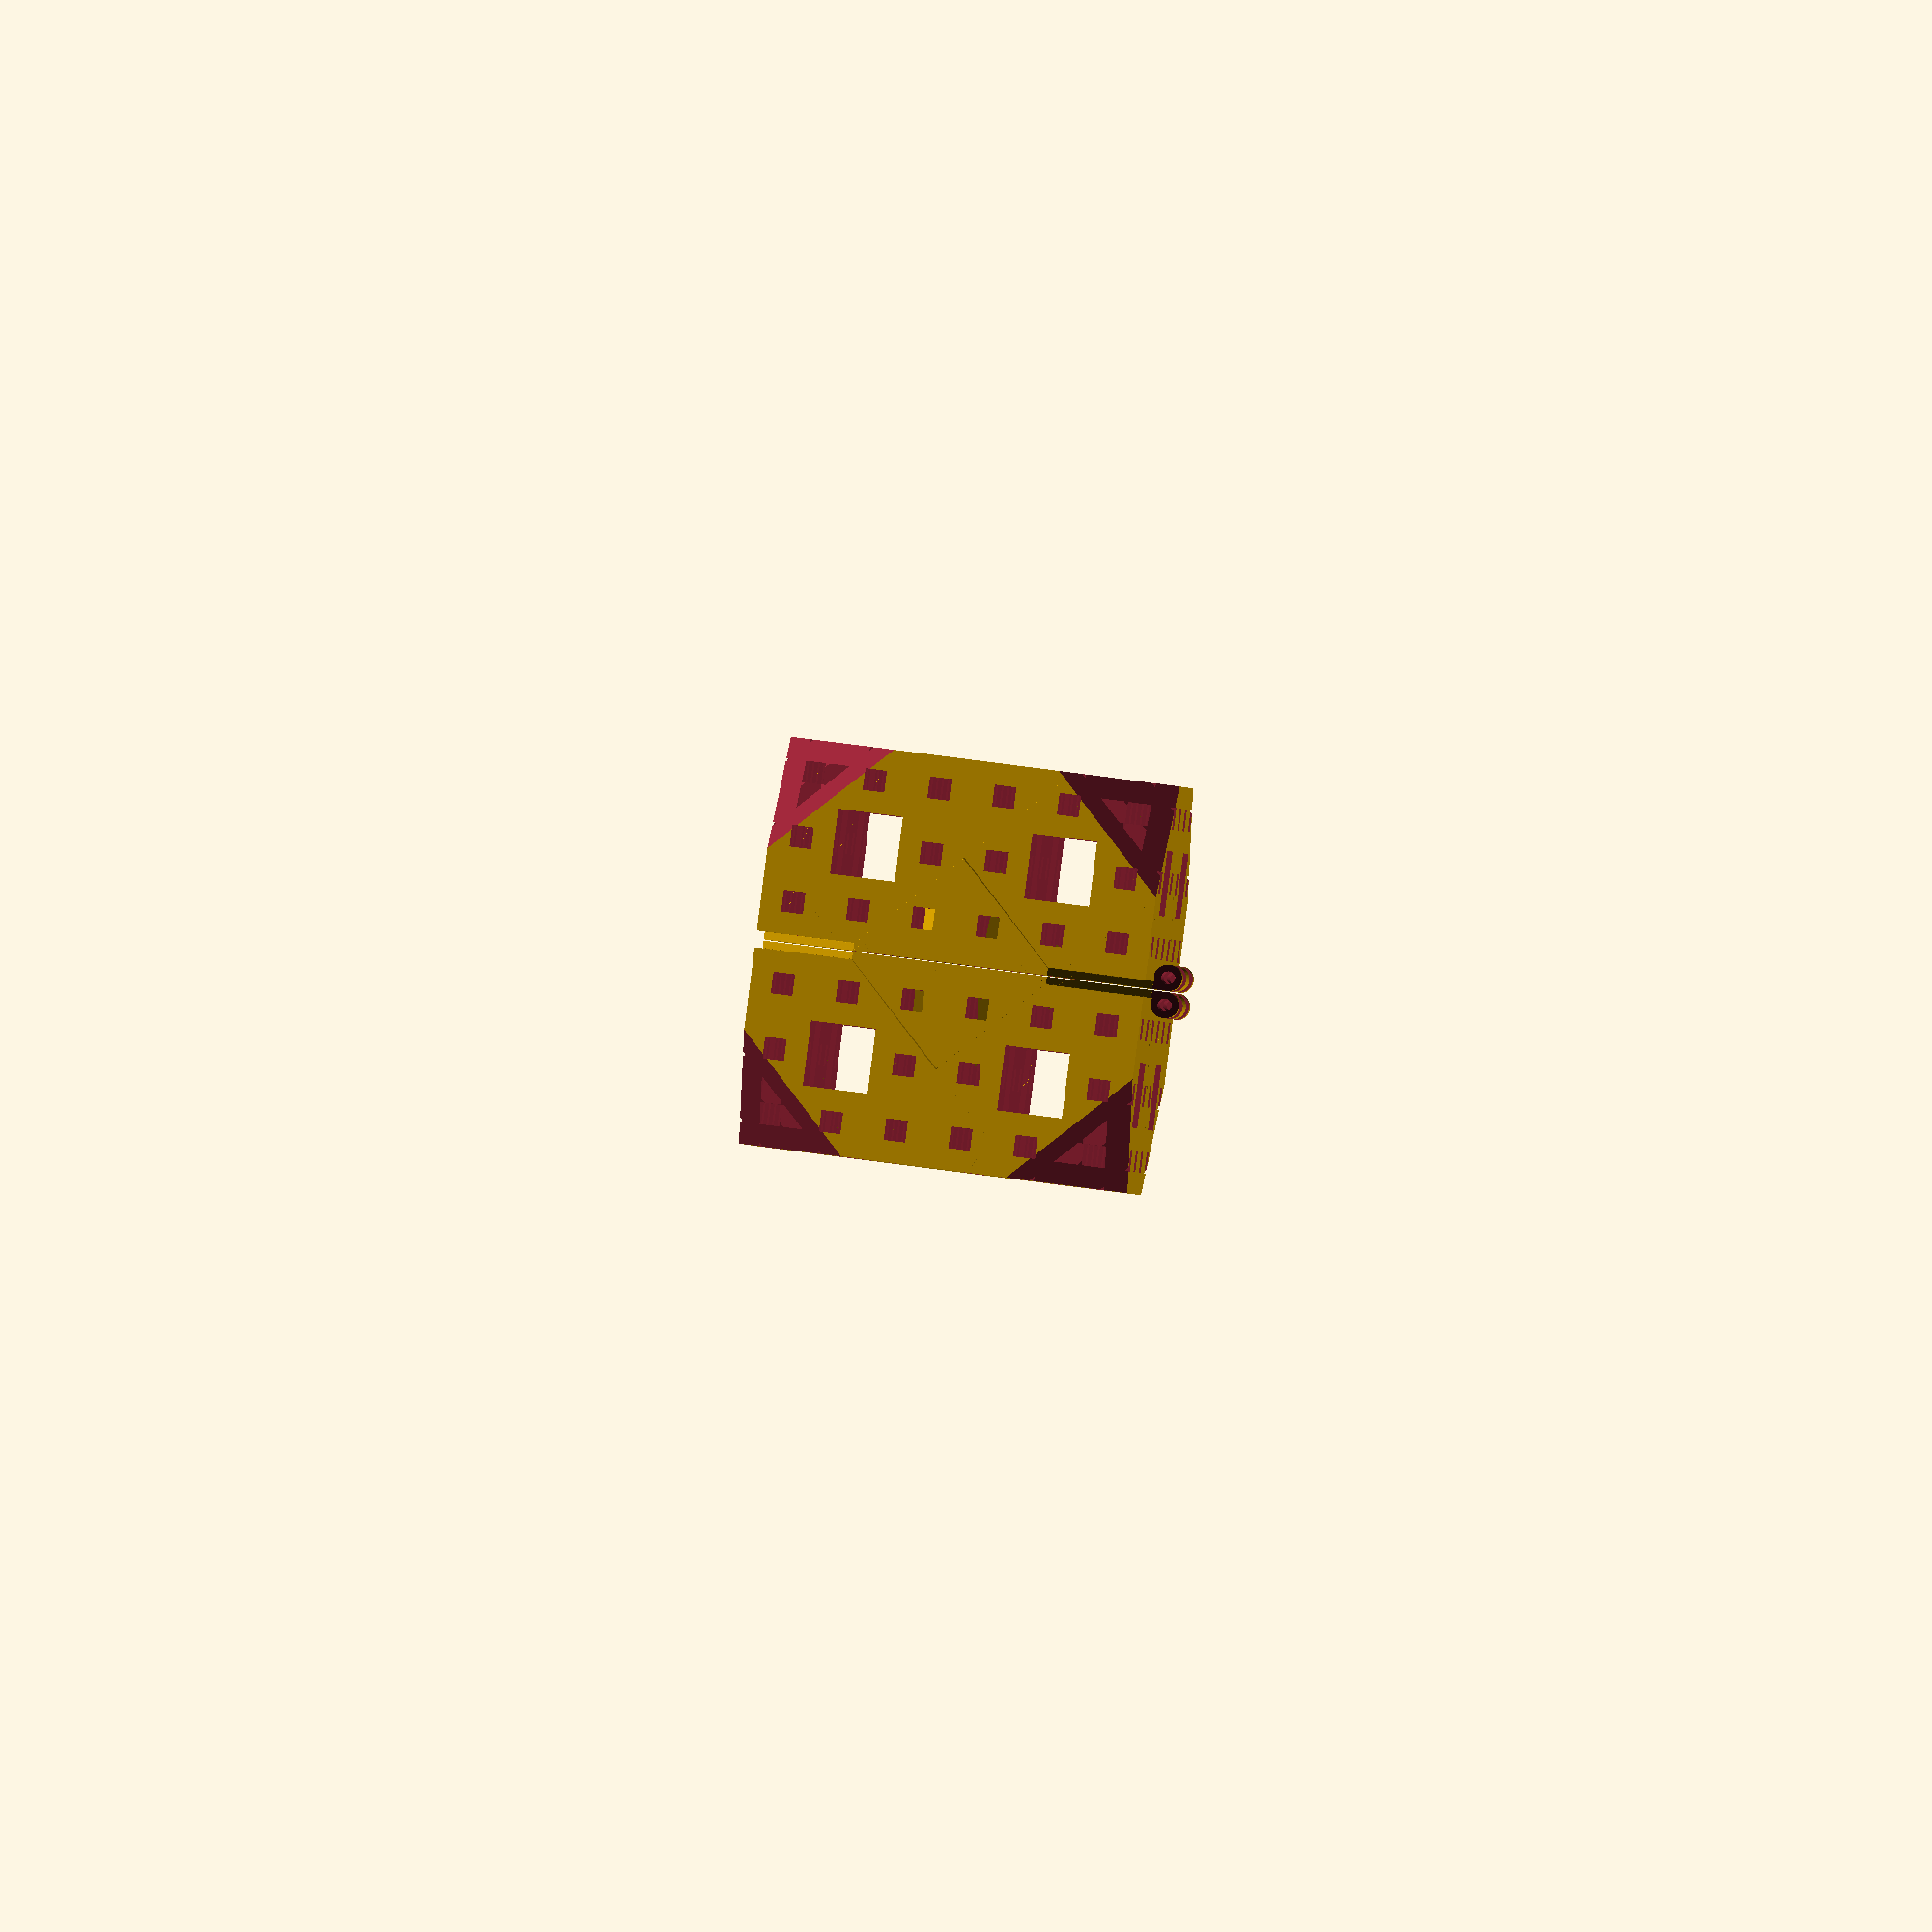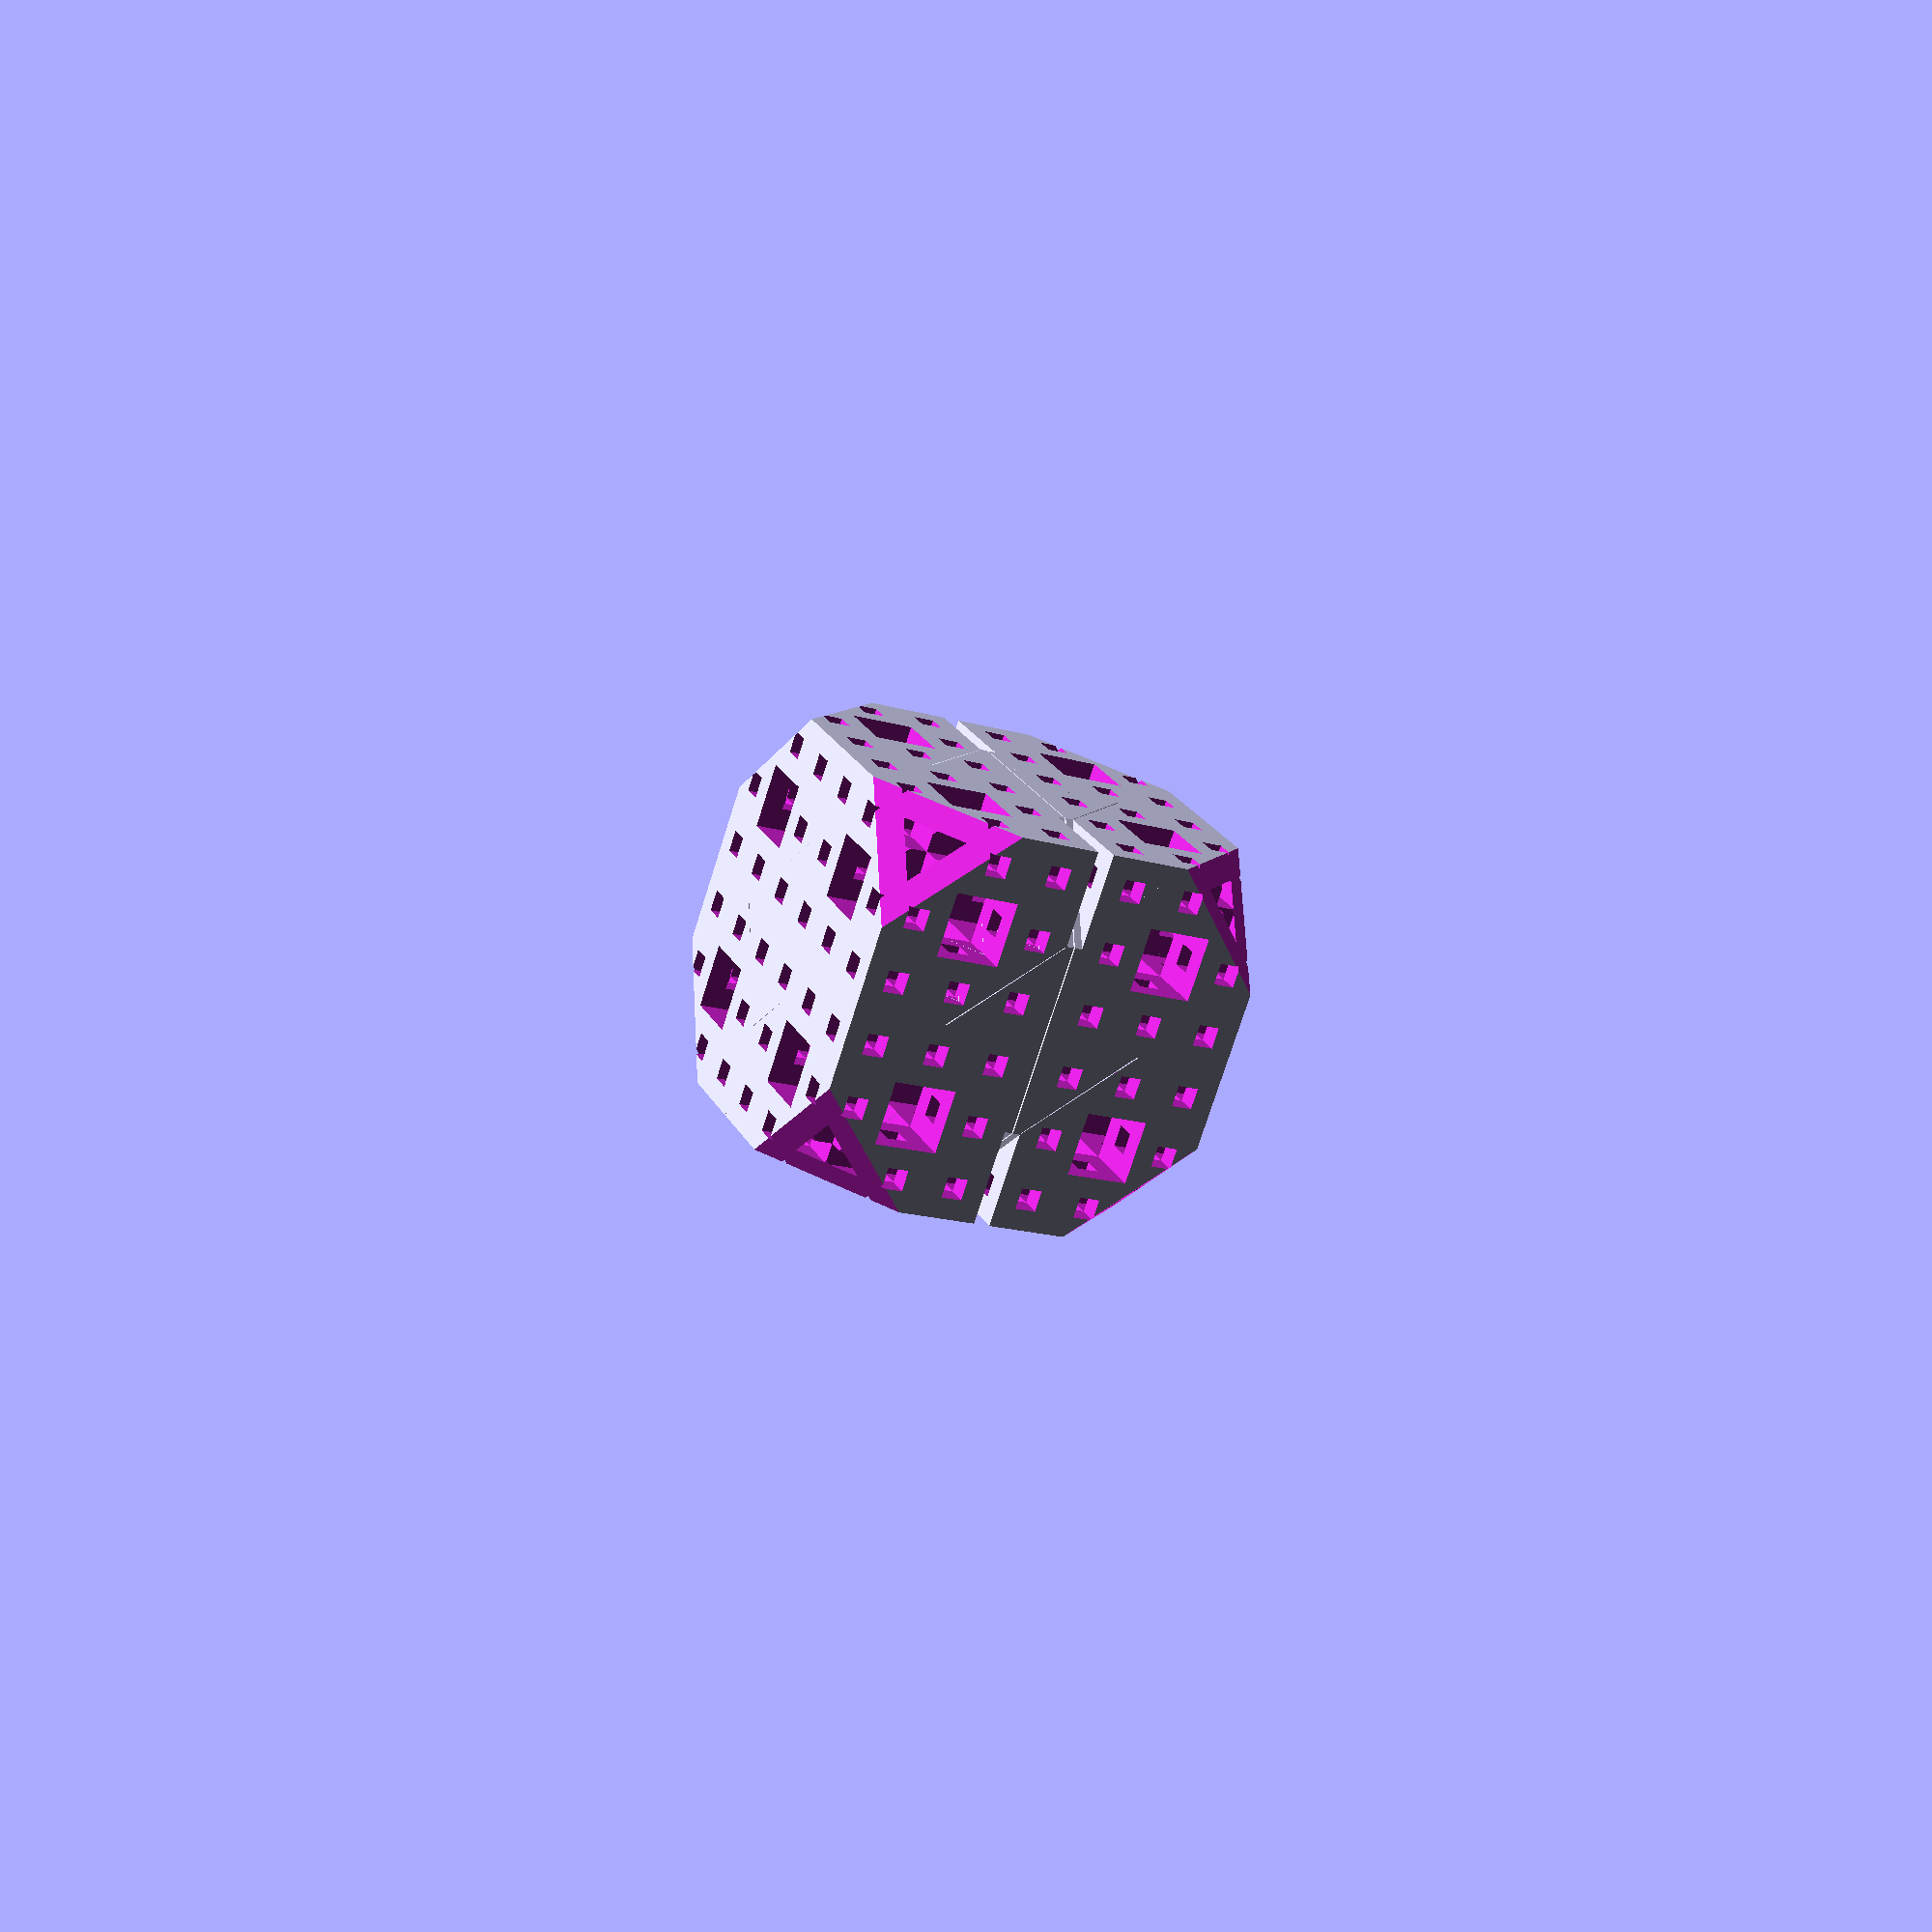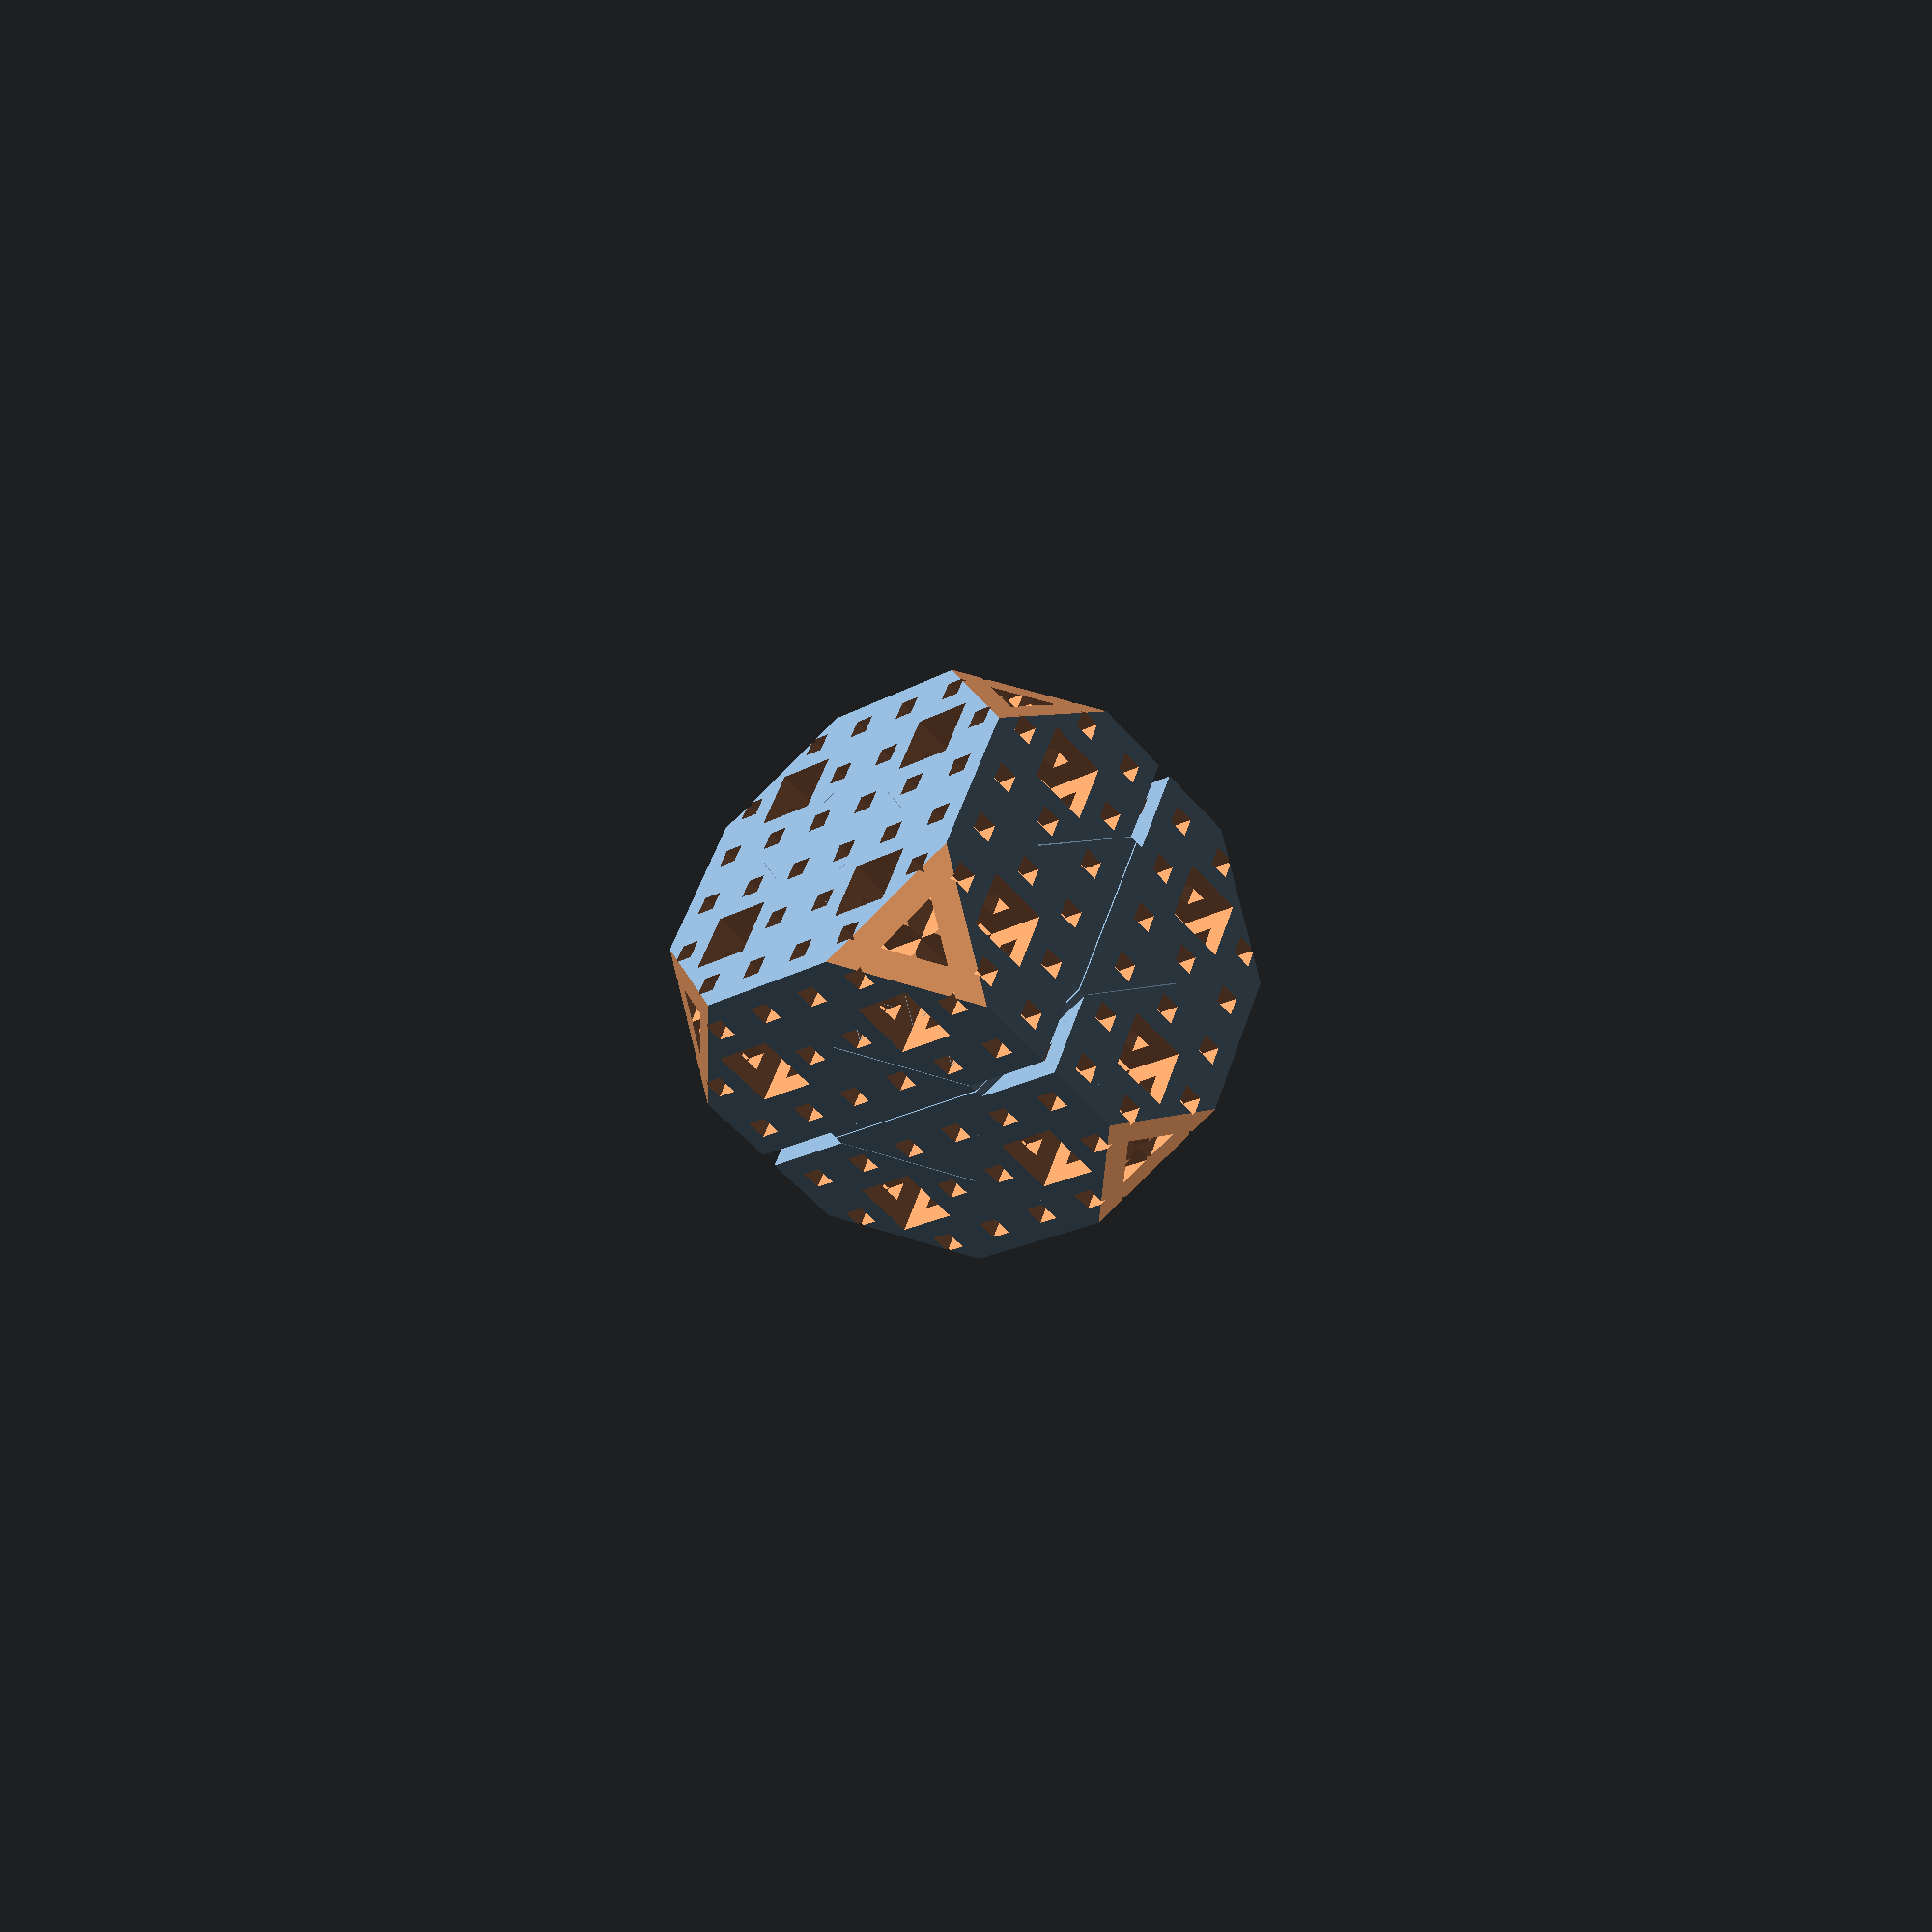
<openscad>
//======================================================================
// Menger1.scad
//
// Menger sponge created by cutting up a large cube
//
// DrTomFlint 7 May 2025
//======================================================================

// Menger sponge created by cutting up a large cube


thick=1.2;    // plate thickness
Ztab=1.2;     // depth of tabs into menge

F2=55;

//----------------------------------------------------------------------
module led(leads=10,tol=0){

  difference(){    
    cylinder(r=3.8/2+tol,h=1.25+tol,$fn=F2);
    //~ translate([2+1.4,0,0])
    //~ cube([4,4,10],center=true);
  }
  cylinder(r=3.0/2+tol,h=4+tol,$fn=F2);
  translate([0,0,4+tol])
  sphere(r=3.0/2+tol,$fn=F2);


  translate([1.0,0,-leads/2])
  cube([0.5+tol,0.5+tol,leads],center=true);
  translate([-1.0,0,-leads/2])
  cube([0.5+tol,0.5+tol,leads],center=true);
}


//----------------------------------------------------------------------
module menge(T=3,l=90){
  
  echo("Smallest cube is ", l/pow(3,T), " mm");


  //difference(){
  intersection(){

  // magic rotation 
  rotate([0,0,0])
  rotate([0,35.5,0])
  rotate([45,0,0])

  difference(){
    cube(l, center = true);
    
    cutz2();
    
    rotate([90,0,0])
    cutz2();
    
    rotate([0,90,0])
    cutz2();

  }

  // add a way to cut it
  //color("cyan")
  translate([0,0,1.0*l])
  cube(2*l, center=true);
  }
  
}

//----------------------------------------------------------------------
module box(T=3,l=90){
  
  echo("Smallest cube is ", l/pow(3,T), " mm");


  //difference(){
  intersection(){

  // magic rotation 
  rotate([0,0,0])
  rotate([0,35.5,0])
  rotate([45,0,0])

  difference(){
    cube(l, center = true);
    
    //~ cutz2();
    
    //~ rotate([90,0,0])
    //~ cutz2();
    
    //~ rotate([0,90,0])
    //~ cutz2();

  }

  // add a way to cut it
  //color("cyan")
  translate([0,0,1.0*l])
  cube(2*l, center=true);
  }
  
}
//----------------------------------------------------------------------
module cuts(T=3,l=90){
  
  echo("Smallest cube is ", l/pow(3,T), " mm");


  //difference(){
  intersection(){

  // magic rotation 
  rotate([0,0,0])
  rotate([0,35.5,0])
  rotate([45,0,0]){

    cutz2(tol=-0.25);
    
    rotate([90,0,0])
    cutz2(tol=-0.25);
    
    rotate([0,90,0])
    cutz2(tol=-0.25);
  }

  // add a way to cut it
  //color("cyan")
  translate([0,0,1.0*l])
  cube(2*l, center=true);
  }
  
}

//----------------------------------------------------------------------
module box8a(){
  translate([l/2,-l/2,l/2])
  rotate([-45,0,0])
  rotate([0,-35.5,0])
  difference(){
    //~ box(T=T,l=l);
    menge(T=T,l=l);
    translate([0,0,66]) cube([400,400,100],center=true);
  }
}

//----------------------------------------------------------------------
module box8(part=3){

if(part==1){
  // lowers 4
  translate([0,0,-l])
  for(i=[0:3])
  rotate([0,0,i*90])
  box8a();
}

if(part==2){  
  // upper 4
  translate([0,0,l+2*thick+0.2])
  for(i=[0:3])
  rotate([0,0,i*90])
  rotate([0,180,0])
  box8a();
}

if(part==3){
  // lowers 4
  translate([0,0,-l])
  for(i=[0:3])
  rotate([0,0,i*90])
  box8a();
  // upper 4
  translate([0,0,l+2*thick+0.2])
  for(i=[0:3])
  rotate([0,0,i*90])
  rotate([0,180,0])
  box8a();  
}

}

//----------------------------------------------------------------------
module box9(part=3){

if(part==1){
  // lowers 4
  for(i=[0:3])
  rotate([0,0,i*90])
  translate([-l,-l,0])
  rotate([180,0,0])
  box8a();
}

if(part==2){
  // upper 4
  translate([0,0,2*thick+0.2])
  for(i=[0:3])
  rotate([0,0,i*90])
  rotate([0,180,0])
  translate([-l,-l,0])
  rotate([180,0,0])
  box8a();
}

if(part==3){
  // lowers 4
  for(i=[0:3])
  rotate([0,0,i*90])
  translate([-l,-l,0])
  rotate([180,0,0])
  box8a();
  // upper 4
  translate([0,0,2*thick+0.2])
  for(i=[0:3])
  rotate([0,0,i*90])
  rotate([0,180,0])
  translate([-l,-l,0])
  rotate([180,0,0])
  box8a();
}
  
}


//----------------------------------------------------------------------
module cuts8a(){
  translate([l/2,-l/2,l/2])
  rotate([-45,0,0])
  rotate([0,-35.5,0])
  difference(){
    //~ box(T=T,l=l);
    cuts(T=T,l=l);
    translate([0,0,66]) cube([400,400,100],center=true);
  }
}
//----------------------------------------------------------------------
module cuts8(){

  // lowers 4
  translate([0,0,-l])
  for(i=[0:3])
  rotate([0,0,i*90])
  cuts8a();
  
  //~ // upper 4
  //~ translate([0,0,l+2*thick])
  //~ for(i=[0:3])
  //~ rotate([0,0,i*90])
  //~ rotate([0,180,0])
  //~ cuts8a();
  
}

//----------------------------------------------------------------------
module boxIn(tol=0){

s1=0.575*l-tol;
s2=0.575*l-tol;

  translate([0,0,0])
  rotate([180,0,0])
  cylinder(r1=s1,r2=0.01,h=s2,$fn=4);
  translate([0,0,0])
  cylinder(r1=s1,r2=0.01,h=s2,$fn=4);
}

//----------------------------------------------------------------------
module cutz2(tol=0){

  for (k = [0:T]) {
    w = l/pow(3,k);
    
    for (x = [(-l/2)+1.5*w:3*w:(l/2)-w], y = [(-l/2)+1.5*w:3*w:(l/2)-w]) {
      translate([x,y,0])cube([w+tol,w+tol,l+1],center=true);
    }
  
  }
}


//----------------------------------------------------------------------
module plate(tol=0){


  difference(){
    translate([0,0,thick/2])
    intersection(){
      cube([2*l,2*l,thick],center=true);
      rotate([0,0,45])
      cube([2.12*l,2.12*l,thick],center=true);
    }
    // recut the 4 largest
    translate([l/2,l/2,0])
    cube([l/3,l/3,20],center=true);
    translate([-l/2,l/2,0])
    cube([l/3,l/3,20],center=true);
    translate([-l/2,-l/2,0])
    cube([l/3,l/3,20],center=true);
    translate([l/2,-l/2,0])
    cube([l/3,l/3,20],center=true);
    
    // central cavity
    translate([0,0,thick/2])
    rotate([0,0,45])
    cube([0.75*l,0.75*l,3*thick],center=true);
  }
  
  difference(){
    cuts8();
    translate([0,0,-Ztab-l])
    cube([4*l,4*l,2*l],center=true);
    // recut the 4 largest
    translate([l/2,l/2,0])
    cube([l/3,l/3,20],center=true);
    translate([-l/2,l/2,0])
    cube([l/3,l/3,20],center=true);
    translate([-l/2,-l/2,0])
    cube([l/3,l/3,20],center=true);
    translate([l/2,-l/2,0])
    cube([l/3,l/3,20],center=true);
  }
  
  difference(){
    boxIn(tol=0.1);
    translate([0,0,thick])
    boxIn(tol=0.1);
  }
  
  // hinge
  difference(){
    union(){
      translate([l+2,0,-thick+0.4])
      rotate([90,0,0])
      cylinder(r=2,h=l,center=true,$fn=F2);
      translate([l,0,thick/2])
      cube([5,l,thick],center=true);
    }
    translate([l+4,l/5,thick/2])
    cube([10,l/5,6*thick],center=true);    
    translate([l+4,-l/5,thick/2])
    cube([10,l/5,6*thick],center=true);    
    translate([l+2,0,-thick+0.4])
    rotate([90,0,0])
    cylinder(r=1,h=l+2,center=true,$fn=F2);

    translate([l+8,l/2+6,-thick+0.4])
    rotate([0,0,45])
    cube([20,20,20],center=true);    
    translate([l+8,-l/2-6,-thick+0.4])
    rotate([0,0,45])
    cube([20,20,20],center=true);    
  }
}

//----------------------------------------------------------------------
module hinge(tol=0.2){

Zoff=3.5*thick;

  difference(){
    hull(){
      translate([l+2,l/5,-thick+0.4])
      rotate([90,0,0])
      cylinder(r=2,h=l/5-tol,center=true,$fn=F2);
      
      translate([l+2,l/5,-thick+0.4+Zoff])
      rotate([90,0,0])
      cylinder(r=2,h=l/5-tol,center=true,$fn=F2);
    }
    
    translate([l+2,0,-thick+0.4])
    rotate([90,0,0])
    cylinder(r=1,h=l+2,center=true,$fn=F2);
    translate([l+2,0,-thick+0.4+Zoff])
    rotate([90,0,0])
    cylinder(r=1,h=l+2,center=true,$fn=F2);
  }

}

//----------------------------------------------------------------------
module plateA(tol=0){

  difference(){
    plate();
    translate([0,0,thick/2])
    intersection(){
      cube([2*l-thick,2*l-thick,4*l],center=true);
      rotate([0,0,45])
      cube([2.12*l-thick,2.12*l-thick,4*l],center=true);
    }
  }
}

//----------------------------------------------------------------------
module plateB(tol=0){

difference(){
  intersection(){
    plate();
    translate([0,0,thick/2])
    intersection(){
      cube([2*l-thick,2*l-thick,4*l],center=true);
      rotate([0,0,45])
      cube([2.12*l-thick,2.12*l-thick,4*l],center=true);
    }
  }
  rotate([0,0,45])
  cube([0.75*l,0.75*l,2*l],center=true);
}

}

//----------------------------------------------------------------------
module plateB2(tol=0){

difference(){
  intersection(){
    plate();
    translate([0,0,thick/2])
    intersection(){
      cube([2*l-thick,2*l-thick,4*l],center=true);
      rotate([0,0,45])
      cube([2.12*l-thick,2.12*l-thick,4*l],center=true);
    }
  }
  rotate([0,0,45])
  cube([0.75*l+2*thick,0.75*l+2*thick,2*l],center=true);

  rotate([0,0,45])
  linear_extrude(height=thick,scale=1.1)
  square([0.75*l+2*thick,0.75*l+2*thick],center=true);
}

}

//----------------------------------------------------------------------
module plateB2a(tol=0){

  difference(){
    plateB2();
    rotate([0,0,45])
    linear_extrude(height=thick,scale=1.1)
    square([1.5*l,1.5*l],center=true);
  }

}

//----------------------------------------------------------------------
module plateB2b(tol=0){

  difference(){
    intersection(){
      plateB2();
      rotate([0,0,45])
      linear_extrude(height=thick,scale=1.1)
      square([1.5*l,1.5*l],center=true);
    }
    rotate([0,0,45])
    linear_extrude(height=thick,scale=1.1)
    square([1.1*l,1.1*l],center=true);
  }
}

//----------------------------------------------------------------------
module plateB2c(tol=0){


  intersection(){
    plateB2();
    rotate([0,0,45])
    linear_extrude(height=thick,scale=1.1)
    square([1.1*l,1.1*l],center=true);
  }
}

//----------------------------------------------------------------------
module plateC(tol=0){

  intersection(){
    plate();
    rotate([0,0,45])
    cube([0.75*l,0.75*l,2*l],center=true);
  }
  
}

//======================================================================

// Order
T=2; l=30;
//~ T=3; l=90;
//~ T=4; l=270;

//~ menge(T=T,l=l);

//~ cutz2();


// remove top for 8-ball construction
//~ difference(){
//~ menge(T=T,l=l);
//~ translate([0,0,66]) cube([400,400,100],center=true);
//~ }



// tests for internal space
box8(part=3);

//~ boxIn(tol=0.4);

plate();

translate([0,0,2*thick+0.2])
rotate([180,0,0])
plate();


// cut up plate for multi-color prints
//~ plateA();     // outer rim and hinge
//~ plateB();     // inner flat
//~ plateB2();     // inner flat

//~ plateB2a();     // inner flat
//~ plateB2b();     // inner flat
//~ plateB2c();     // inner flat

//~ plateC();     // pyramid tent


//~ hinge();

//~ cuts8a();
//~ box8a();

//~ cuts8();


box9(part=3);

//======================================================================

</openscad>
<views>
elev=90.1 azim=175.3 roll=172.7 proj=o view=solid
elev=18.7 azim=218.5 roll=61.0 proj=p view=solid
elev=234.6 azim=113.3 roll=140.0 proj=p view=wireframe
</views>
